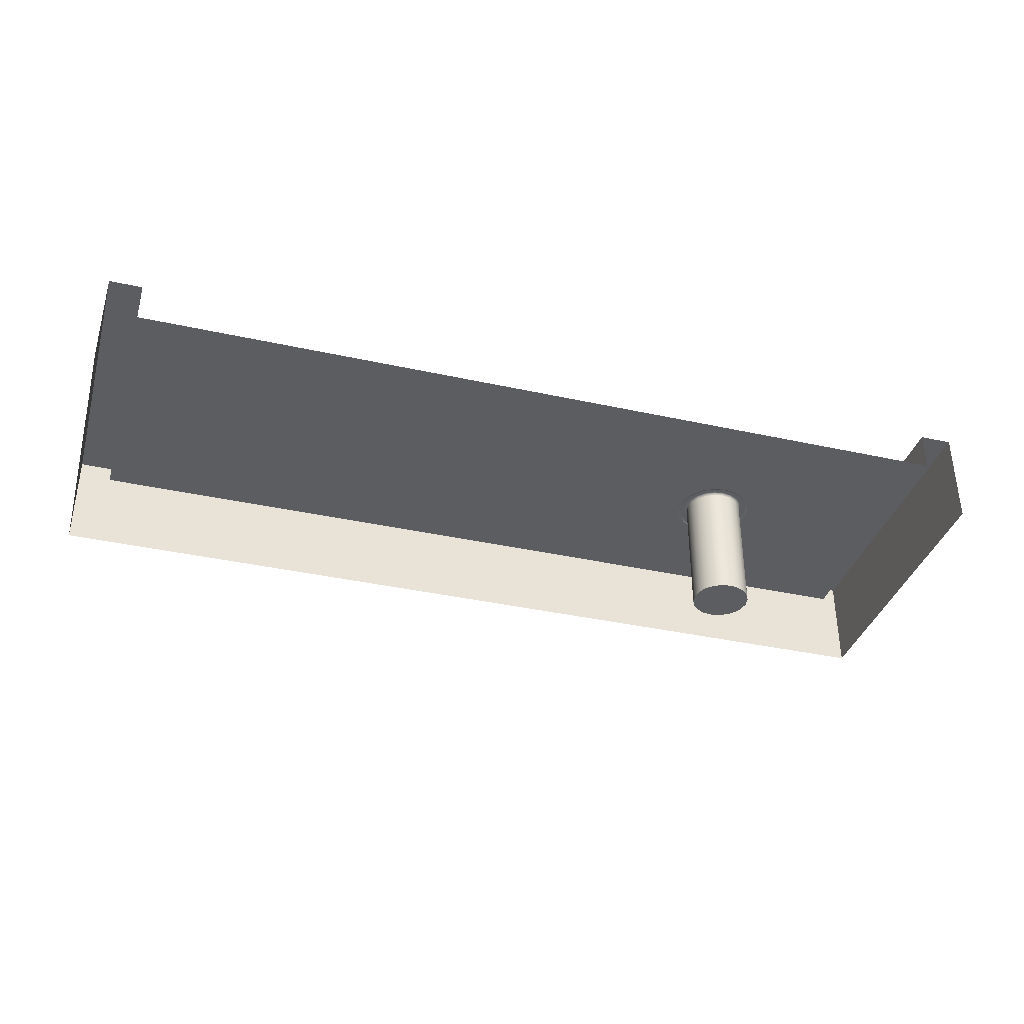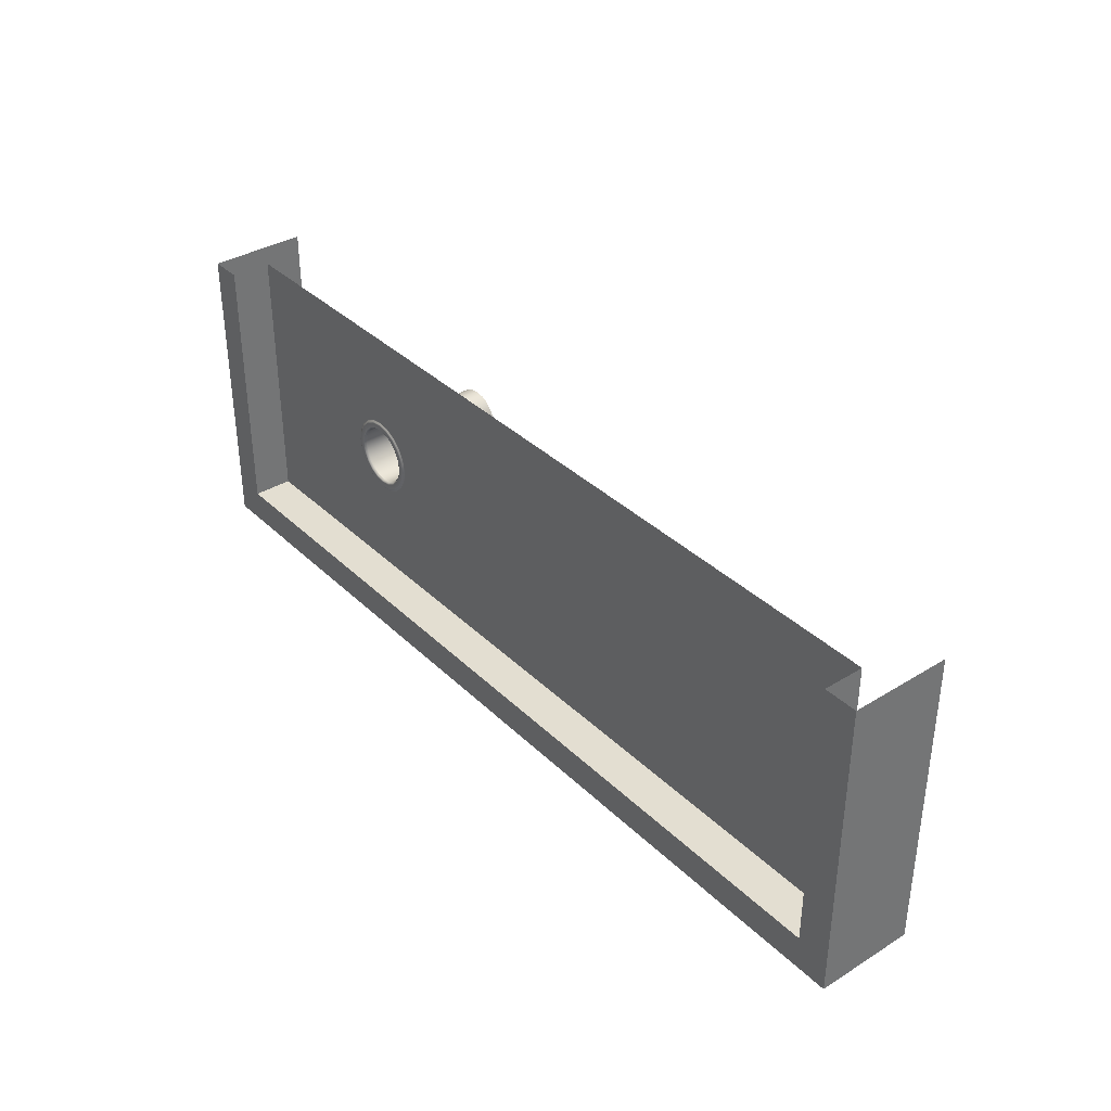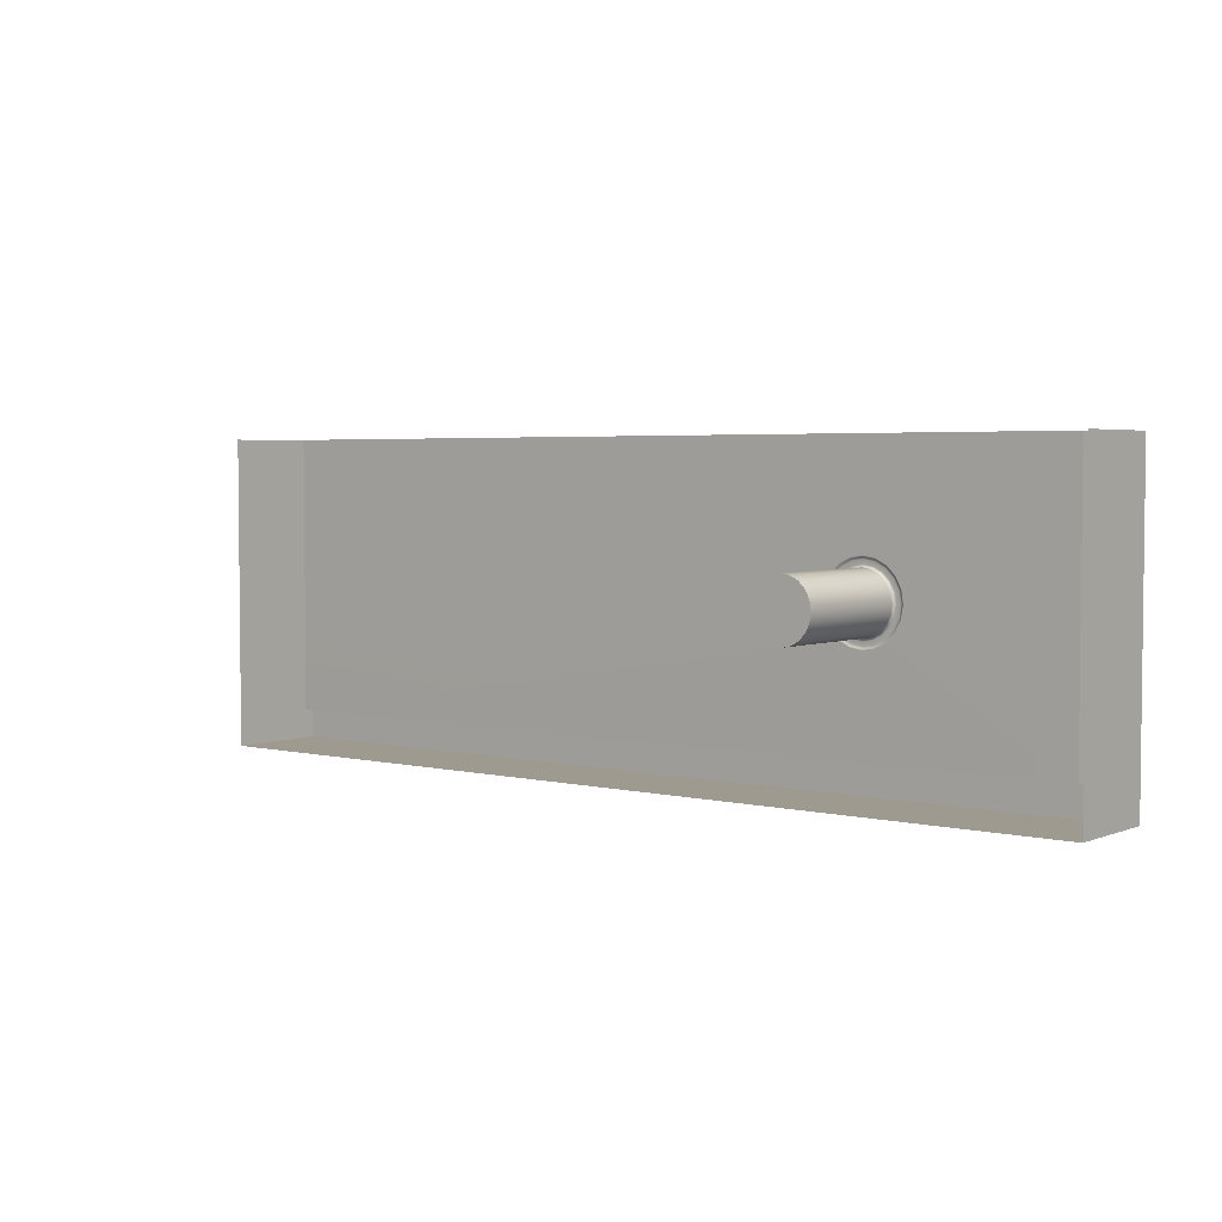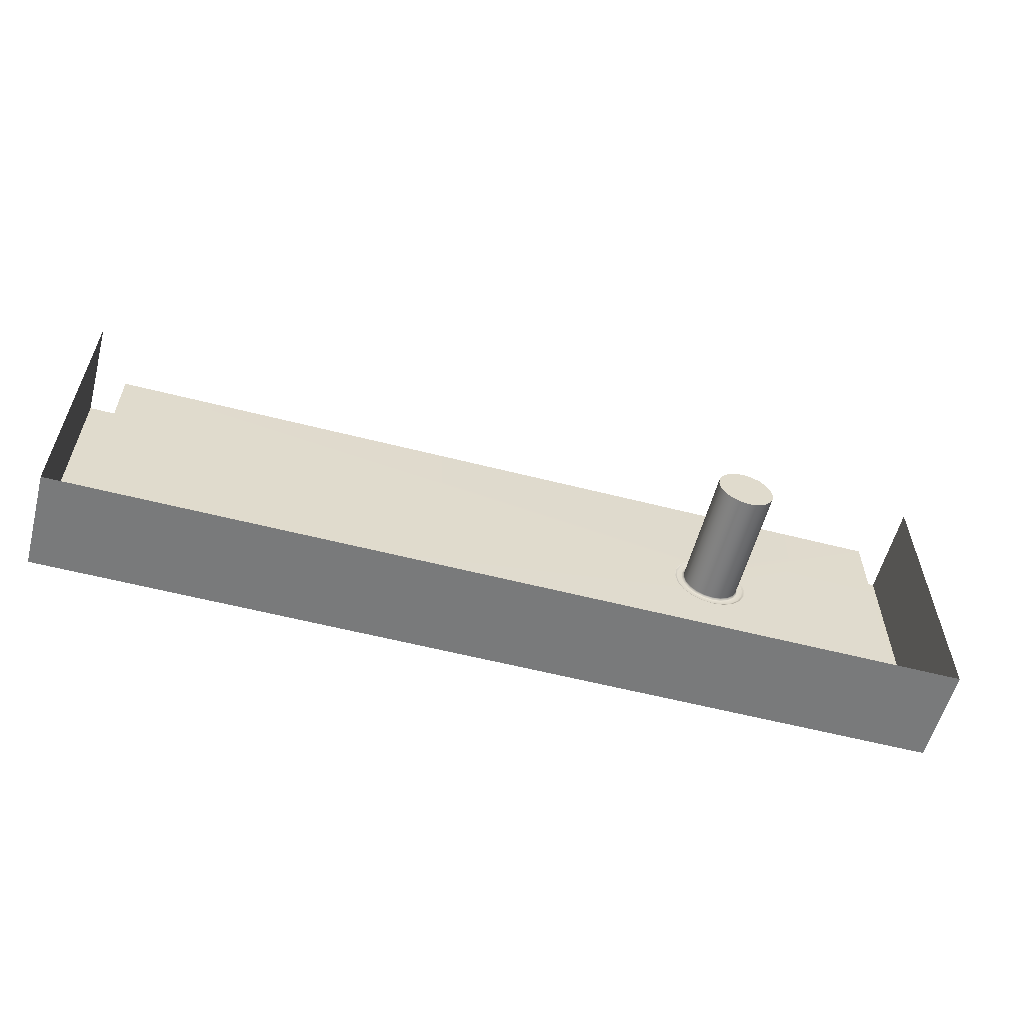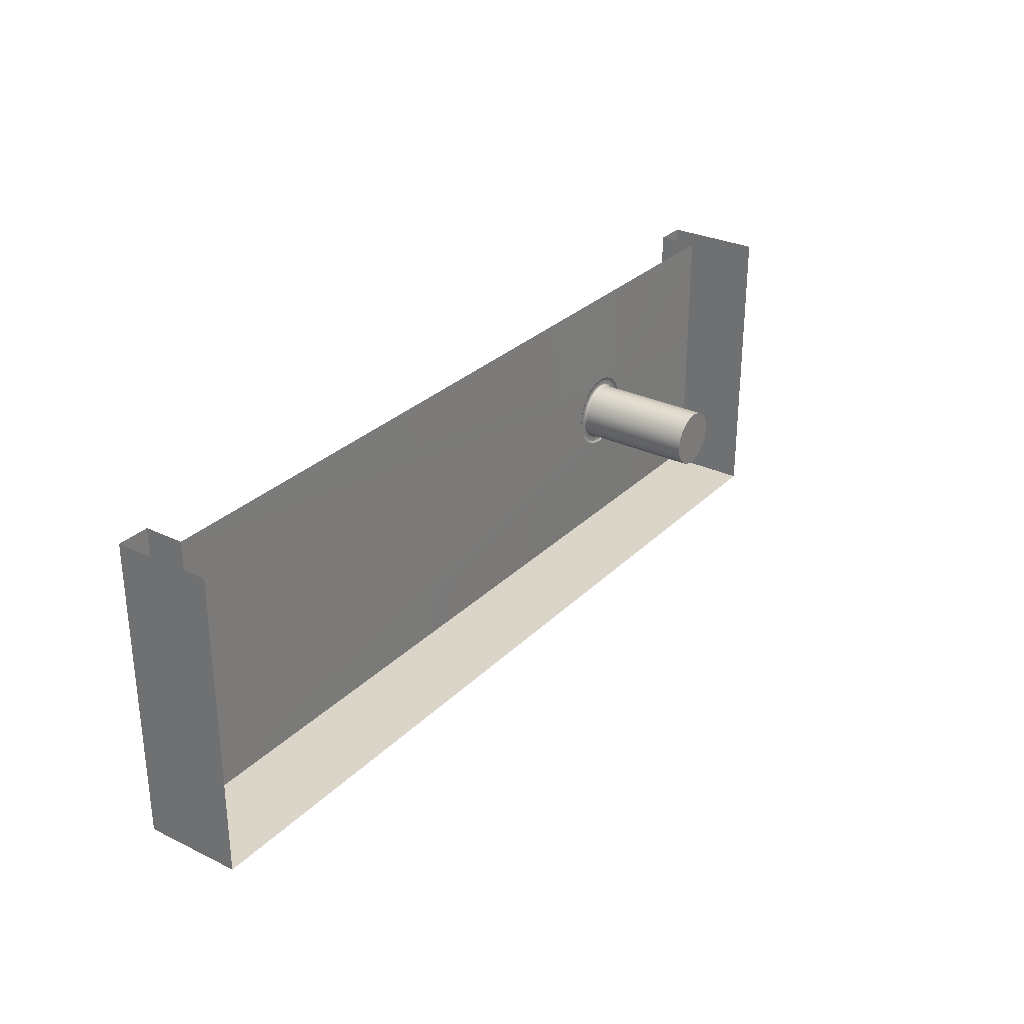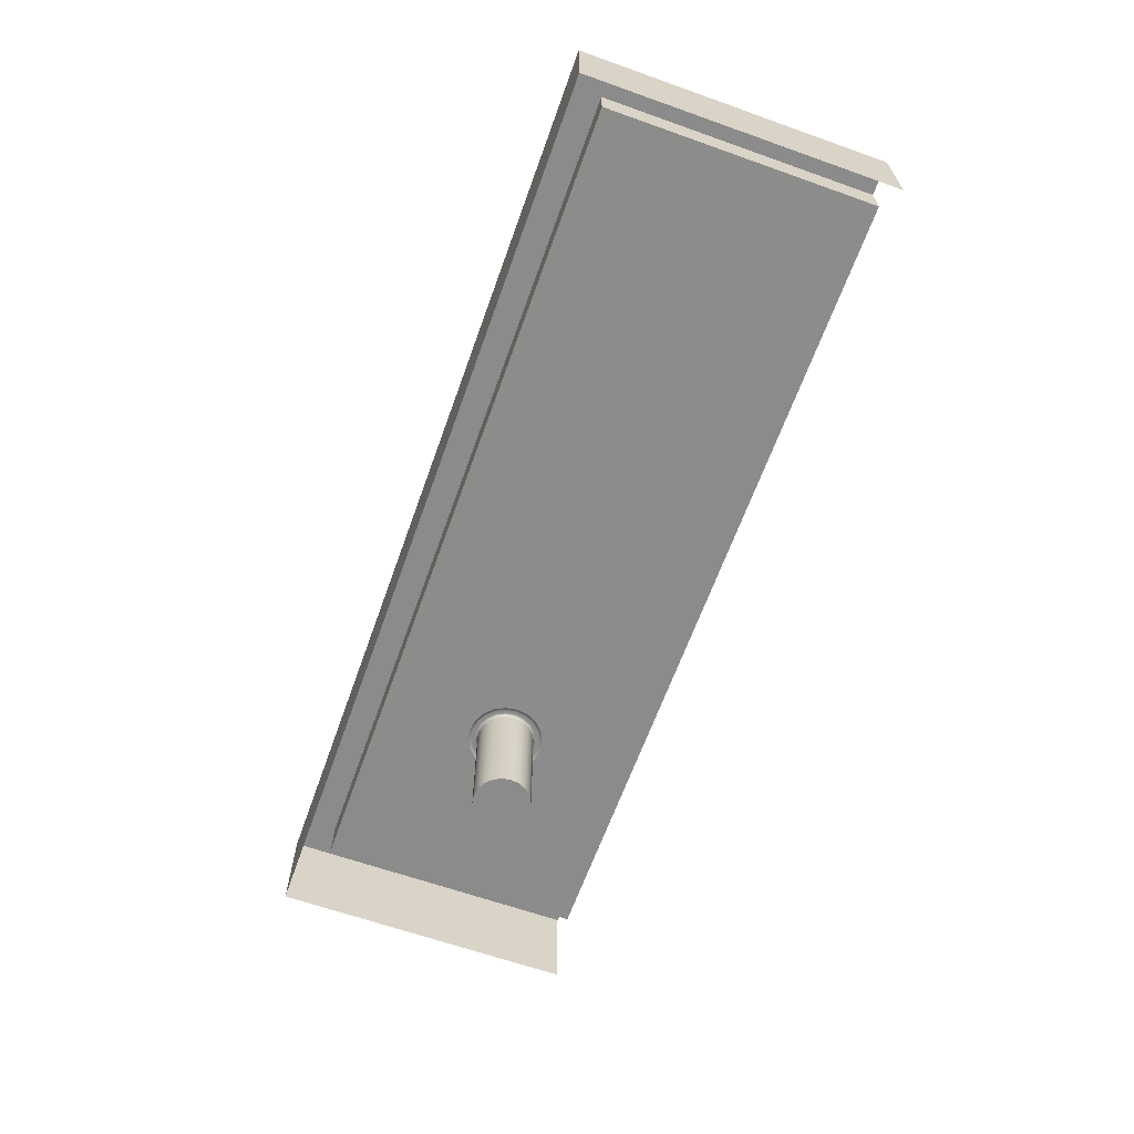
<metadata>
{"format":"obj","ext":"obj","renderer":"f3d","projection":"perspective","resolution":1024,"background":"white","views":[{"elev":-36.5,"azim":-16.1,"up":"+Y"},{"elev":36.0,"azim":-128.9,"up":"+Z"},{"elev":3.7,"azim":38.3,"up":"+Z"},{"elev":-58.0,"azim":-14.9,"up":"+Z"},{"elev":29.3,"azim":-54.7,"up":"+Z"},{"elev":-64.0,"azim":-109.7,"up":"+Y"}]}
</metadata>
<code>
g default
v -2.893 0.19 -0.4549
v -2.893 0.19 -0.8893
v -0.7449 0.19 -0.8893
v -0.1071 0.19 -0.8893
v -0.1071 0.19 -0.4549
v -0.1071 0.19 -4e-06
v -0.7449 0.19 -4e-06
v -2.893 0.19 -4e-06
v -3 0 -4e-06
v 0 0 -4e-06
v -3 0.19 -4e-06
v 0 0.19 -4e-06
v -0.1071 0.19 -4e-06
v -2.893 0.19 -4e-06
v -3 0.3212 -4e-06
v -2.893 0.3212 -4e-06
v 0 0.3212 -4e-06
v -0.1071 0.3212 -4e-06
v 0 0.19 -0.8893
v 0 0.3212 -0.8893
v -0.1071 0.3212 -0.8893
v -0.1071 0.19 -0.8893
v -2.893 0.19 -0.8893
v -2.893 0.3212 -0.8893
v -3 0.3212 -0.8893
v -3 0.19 -0.8893
v -3 0 -0.8893
v 0 0 -0.8893
v -2.893 0.19 -0.4549
v -2.893 0.3212 -0.4549
v -3 0.3212 -0.4549
v -3 0.19 -0.4549
v -3 0 -0.4549
v -0.1071 0.19 -0.4549
v -0.1071 0.3212 -0.4549
v 0 0.3212 -0.4549
v 0 0.19 -0.4549
v 0 0 -0.4549
v -0.8408 -0.2105 -0.4549
v -0.8361 -0.2105 -0.4845
v -0.8225 -0.2105 -0.5112
v -0.8013 -0.2105 -0.5325
v -0.7745 -0.2105 -0.5461
v -0.7449 -0.2105 -0.5508
v -0.7152 -0.2105 -0.5461
v -0.6885 -0.2105 -0.5325
v -0.6673 -0.2105 -0.5112
v -0.6536 -0.2105 -0.4845
v -0.6489 -0.2105 -0.4549
v -0.6536 -0.2105 -0.4252
v -0.6673 -0.2105 -0.3985
v -0.6885 -0.2105 -0.3773
v -0.7152 -0.2105 -0.3636
v -0.7449 -0.2105 -0.3589
v -0.7745 -0.2105 -0.3636
v -0.8013 -0.2105 -0.3773
v -0.8225 -0.2105 -0.3985
v -0.8361 -0.2105 -0.4252
v -0.8487 0.1919 -0.4549
v -0.845 0.1901 -0.4549
v -0.8436 0.1919 -0.4869
v -0.8401 0.1901 -0.4858
v -0.8288 0.1919 -0.5159
v -0.8259 0.1901 -0.5137
v -0.8059 0.1919 -0.5388
v -0.8037 0.1901 -0.5358
v -0.7769 0.1919 -0.5536
v -0.7758 0.1901 -0.5501
v -0.7449 0.1919 -0.5586
v -0.7449 0.1901 -0.555
v -0.7128 0.1919 -0.5536
v -0.7139 0.1901 -0.5501
v -0.6839 0.1919 -0.5388
v -0.686 0.1901 -0.5358
v -0.6609 0.1919 -0.5159
v -0.6639 0.1901 -0.5137
v -0.6462 0.1919 -0.4869
v -0.6497 0.1901 -0.4858
v -0.6411 0.1919 -0.4549
v -0.6448 0.1901 -0.4549
v -0.6462 0.1919 -0.4228
v -0.6497 0.1901 -0.4239
v -0.6609 0.1919 -0.3939
v -0.6639 0.1901 -0.396
v -0.6839 0.1919 -0.3709
v -0.686 0.1901 -0.3739
v -0.7128 0.1919 -0.3562
v -0.7139 0.1901 -0.3597
v -0.7449 0.1919 -0.3511
v -0.7449 0.1901 -0.3548
v -0.7769 0.1919 -0.3562
v -0.7758 0.1901 -0.3597
v -0.8059 0.1919 -0.3709
v -0.8037 0.1901 -0.3739
v -0.8288 0.1919 -0.3939
v -0.8259 0.1901 -0.396
v -0.8436 0.1919 -0.4228
v -0.8401 0.1901 -0.4239
v -0.8666 0.1907 -0.4549
v -0.8628 0.1919 -0.4549
v -0.8606 0.1907 -0.4925
v -0.857 0.1919 -0.4913
v -0.8433 0.1907 -0.5264
v -0.8403 0.1919 -0.5242
v -0.8164 0.1907 -0.5533
v -0.8142 0.1919 -0.5503
v -0.7825 0.1907 -0.5706
v -0.7813 0.1919 -0.567
v -0.7449 0.1907 -0.5766
v -0.7449 0.1919 -0.5728
v -0.7073 0.1907 -0.5706
v -0.7084 0.1919 -0.567
v -0.6733 0.1907 -0.5533
v -0.6756 0.1919 -0.5503
v -0.6464 0.1907 -0.5264
v -0.6495 0.1919 -0.5242
v -0.6291 0.1907 -0.4925
v -0.6327 0.1919 -0.4913
v -0.6231 0.1907 -0.4549
v -0.6269 0.1919 -0.4549
v -0.6291 0.1907 -0.4172
v -0.6327 0.1919 -0.4184
v -0.6464 0.1907 -0.3833
v -0.6495 0.1919 -0.3855
v -0.6733 0.1907 -0.3564
v -0.6756 0.1919 -0.3595
v -0.7073 0.1907 -0.3391
v -0.7084 0.1919 -0.3427
v -0.7449 0.1907 -0.3331
v -0.7449 0.1919 -0.3369
v -0.7825 0.1907 -0.3391
v -0.7813 0.1919 -0.3427
v -0.8164 0.1907 -0.3564
v -0.8142 0.1919 -0.3595
v -0.8433 0.1907 -0.3833
v -0.8403 0.1919 -0.3855
v -0.8606 0.1907 -0.4172
v -0.857 0.1919 -0.4184
v -0.8733 0.1871 -0.4549
v -0.8704 0.188 -0.4549
v -0.867 0.1871 -0.4945
v -0.8643 0.188 -0.4937
v -0.8488 0.1871 -0.5303
v -0.8465 0.188 -0.5287
v -0.8204 0.1871 -0.5588
v -0.8187 0.188 -0.5565
v -0.7846 0.1871 -0.577
v -0.7837 0.188 -0.5743
v -0.7449 0.1871 -0.5833
v -0.7449 0.188 -0.5804
v -0.7052 0.1871 -0.577
v -0.7061 0.188 -0.5743
v -0.6694 0.1871 -0.5588
v -0.6711 0.188 -0.5565
v -0.641 0.1871 -0.5303
v -0.6433 0.188 -0.5287
v -0.6227 0.1871 -0.4945
v -0.6254 0.188 -0.4937
v -0.6164 0.1871 -0.4549
v -0.6193 0.188 -0.4549
v -0.6227 0.1871 -0.4152
v -0.6254 0.188 -0.4161
v -0.641 0.1871 -0.3794
v -0.6433 0.188 -0.381
v -0.6694 0.1871 -0.351
v -0.6711 0.188 -0.3533
v -0.7052 0.1871 -0.3327
v -0.7061 0.188 -0.3354
v -0.7449 0.1871 -0.3264
v -0.7449 0.188 -0.3293
v -0.7846 0.1871 -0.3327
v -0.7837 0.188 -0.3354
v -0.8204 0.1871 -0.351
v -0.8187 0.188 -0.3533
v -0.8488 0.1871 -0.3794
v -0.8465 0.188 -0.381
v -0.867 0.1871 -0.4152
v -0.8643 0.188 -0.4161
v -0.8408 0.1829 -0.4549
v -0.8418 0.186 -0.4549
v -0.8361 0.1829 -0.4845
v -0.8371 0.186 -0.4848
v -0.8225 0.1829 -0.5112
v -0.8233 0.186 -0.5119
v -0.8013 0.1829 -0.5325
v -0.8019 0.186 -0.5333
v -0.7745 0.1829 -0.5461
v -0.7748 0.186 -0.5471
v -0.7449 0.1829 -0.5508
v -0.7449 0.186 -0.5518
v -0.7152 0.1829 -0.5461
v -0.7149 0.186 -0.5471
v -0.6885 0.1829 -0.5325
v -0.6879 0.186 -0.5333
v -0.6673 0.1829 -0.5112
v -0.6664 0.186 -0.5119
v -0.6536 0.1829 -0.4845
v -0.6526 0.186 -0.4848
v -0.6489 0.1829 -0.4549
v -0.6479 0.186 -0.4549
v -0.6536 0.1829 -0.4252
v -0.6526 0.186 -0.4249
v -0.6673 0.1829 -0.3985
v -0.6664 0.186 -0.3979
v -0.6885 0.1829 -0.3773
v -0.6879 0.186 -0.3764
v -0.7152 0.1829 -0.3636
v -0.7149 0.186 -0.3626
v -0.7449 0.1829 -0.3589
v -0.7449 0.186 -0.3579
v -0.7745 0.1829 -0.3636
v -0.7748 0.186 -0.3626
v -0.8013 0.1829 -0.3773
v -0.8019 0.186 -0.3764
v -0.8225 0.1829 -0.3985
v -0.8233 0.186 -0.3979
v -0.8361 0.1829 -0.4252
v -0.8371 0.186 -0.4249
v -0.7449 0.3212 -0.8893
v 0 0 -1
v 0 0.19 -1
v -3 0.19 -1
v -3 0 -1
v -3 0.3212 -1
v 0 0.3212 -1
v -2.893 0.3212 -1
v -0.1071 0.3212 -1
v -0.7449 0.3212 -1
v -2.893 0.19 -1
v -0.1071 0.19 -1
v -0.7449 0.19 -1
v -2.893 0 -1
v -0.1071 0 -1
v -0.7449 0 -1
g modelPanel2ViewSelectedSet holeEnd_right_A_1x3
f 10 38 37 12
f 27 33 32 26
f 26 32 31 25
f 12 37 36 17
f 34 13 18 35
f 29 23 24 30
f 30 24 25 31
f 36 35 18 17
f 14 29 30 16
f 16 30 31 15
f 32 11 15 31
f 33 9 11 32
f 22 34 35 21
f 20 21 35 36
f 37 19 20 36
f 38 28 19 37
f 40 39 58 57 56 55 54 53 52 51 50 49 48 47 46 45 44 43 42 41
f 59 97 98 60
f 60 62 61 59
f 62 64 63 61
f 64 66 65 63
f 66 68 67 65
f 68 70 69 67
f 70 72 71 69
f 72 74 73 71
f 74 76 75 73
f 76 78 77 75
f 78 80 79 77
f 80 82 81 79
f 82 84 83 81
f 84 86 85 83
f 86 88 87 85
f 88 90 89 87
f 90 92 91 89
f 92 94 93 91
f 94 96 95 93
f 96 98 97 95
f 99 137 138 100
f 100 102 101 99
f 102 104 103 101
f 104 106 105 103
f 106 108 107 105
f 108 110 109 107
f 110 112 111 109
f 112 114 113 111
f 114 116 115 113
f 116 118 117 115
f 118 120 119 117
f 120 122 121 119
f 122 124 123 121
f 124 126 125 123
f 126 128 127 125
f 128 130 129 127
f 130 132 131 129
f 132 134 133 131
f 134 136 135 133
f 136 138 137 135
f 61 102 100 59
f 63 104 102 61
f 65 106 104 63
f 67 108 106 65
f 69 110 108 67
f 71 112 110 69
f 73 114 112 71
f 75 116 114 73
f 77 118 116 75
f 79 120 118 77
f 81 122 120 79
f 83 124 122 81
f 85 126 124 83
f 87 128 126 85
f 89 130 128 87
f 91 132 130 89
f 93 134 132 91
f 95 136 134 93
f 97 138 136 95
f 59 100 138 97
f 139 177 178 140
f 140 142 141 139
f 142 144 143 141
f 144 146 145 143
f 146 148 147 145
f 148 150 149 147
f 150 152 151 149
f 152 154 153 151
f 154 156 155 153
f 156 158 157 155
f 158 160 159 157
f 160 162 161 159
f 162 164 163 161
f 164 166 165 163
f 166 168 167 165
f 168 170 169 167
f 170 172 171 169
f 172 174 173 171
f 174 176 175 173
f 176 178 177 175
f 141 2 1 139
f 143 2 141
f 145 2 143
f 147 2 145
f 149 3 2 147
f 151 4 3 149
f 153 4 151
f 155 4 153
f 157 4 155
f 159 5 4 157
f 161 6 5 159
f 163 6 161
f 165 6 163
f 167 6 165
f 169 7 6 167
f 171 8 7 169
f 173 8 171
f 175 8 173
f 177 8 175
f 139 1 8 177
f 101 142 140 99
f 103 144 142 101
f 105 146 144 103
f 107 148 146 105
f 109 150 148 107
f 111 152 150 109
f 113 154 152 111
f 115 156 154 113
f 117 158 156 115
f 119 160 158 117
f 121 162 160 119
f 123 164 162 121
f 125 166 164 123
f 127 168 166 125
f 129 170 168 127
f 131 172 170 129
f 133 174 172 131
f 135 176 174 133
f 137 178 176 135
f 99 140 178 137
f 179 181 182 180
f 180 218 217 179
f 181 183 184 182
f 183 185 186 184
f 185 187 188 186
f 187 189 190 188
f 189 191 192 190
f 191 193 194 192
f 193 195 196 194
f 195 197 198 196
f 197 199 200 198
f 199 201 202 200
f 201 203 204 202
f 203 205 206 204
f 205 207 208 206
f 207 209 210 208
f 209 211 212 210
f 211 213 214 212
f 213 215 216 214
f 215 217 218 216
f 179 39 40 181
f 181 40 41 183
f 183 41 42 185
f 185 42 43 187
f 187 43 44 189
f 189 44 45 191
f 191 45 46 193
f 193 46 47 195
f 195 47 48 197
f 197 48 49 199
f 199 49 50 201
f 201 50 51 203
f 203 51 52 205
f 205 52 53 207
f 207 53 54 209
f 209 54 55 211
f 211 55 56 213
f 213 56 57 215
f 215 57 58 217
f 217 58 39 179
f 60 180 182 62
f 62 182 184 64
f 64 184 186 66
f 66 186 188 68
f 68 188 190 70
f 70 190 192 72
f 72 192 194 74
f 74 194 196 76
f 76 196 198 78
f 78 198 200 80
f 80 200 202 82
f 82 202 204 84
f 84 204 206 86
f 86 206 208 88
f 88 208 210 90
f 90 210 212 92
f 92 212 214 94
f 94 214 216 96
f 96 216 218 98
f 98 218 180 60
f 3 219 24 2
f 4 21 219 3
f 28 220 221 19
f 26 222 223 27
f 25 224 222 26
f 19 221 225 20
f 24 226 224 25
f 20 225 227 21
f 219 228 226 24
f 21 227 228 219
f 226 229 222 224
f 225 221 230 227
f 228 231 229 226
f 227 230 231 228
f 229 232 223 222
f 221 220 233 230
f 231 234 232 229
f 230 233 234 231

</code>
